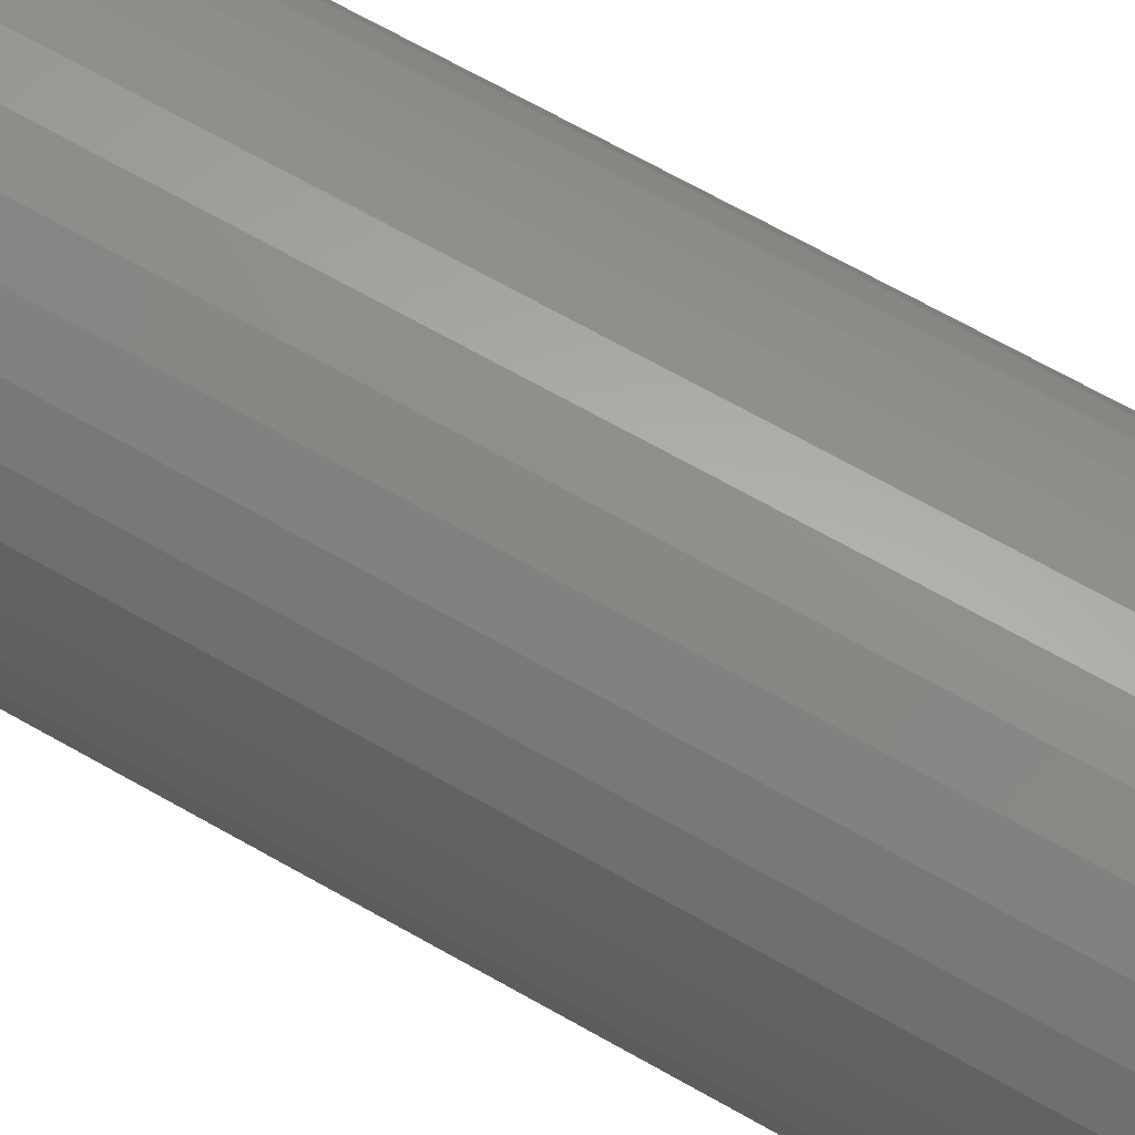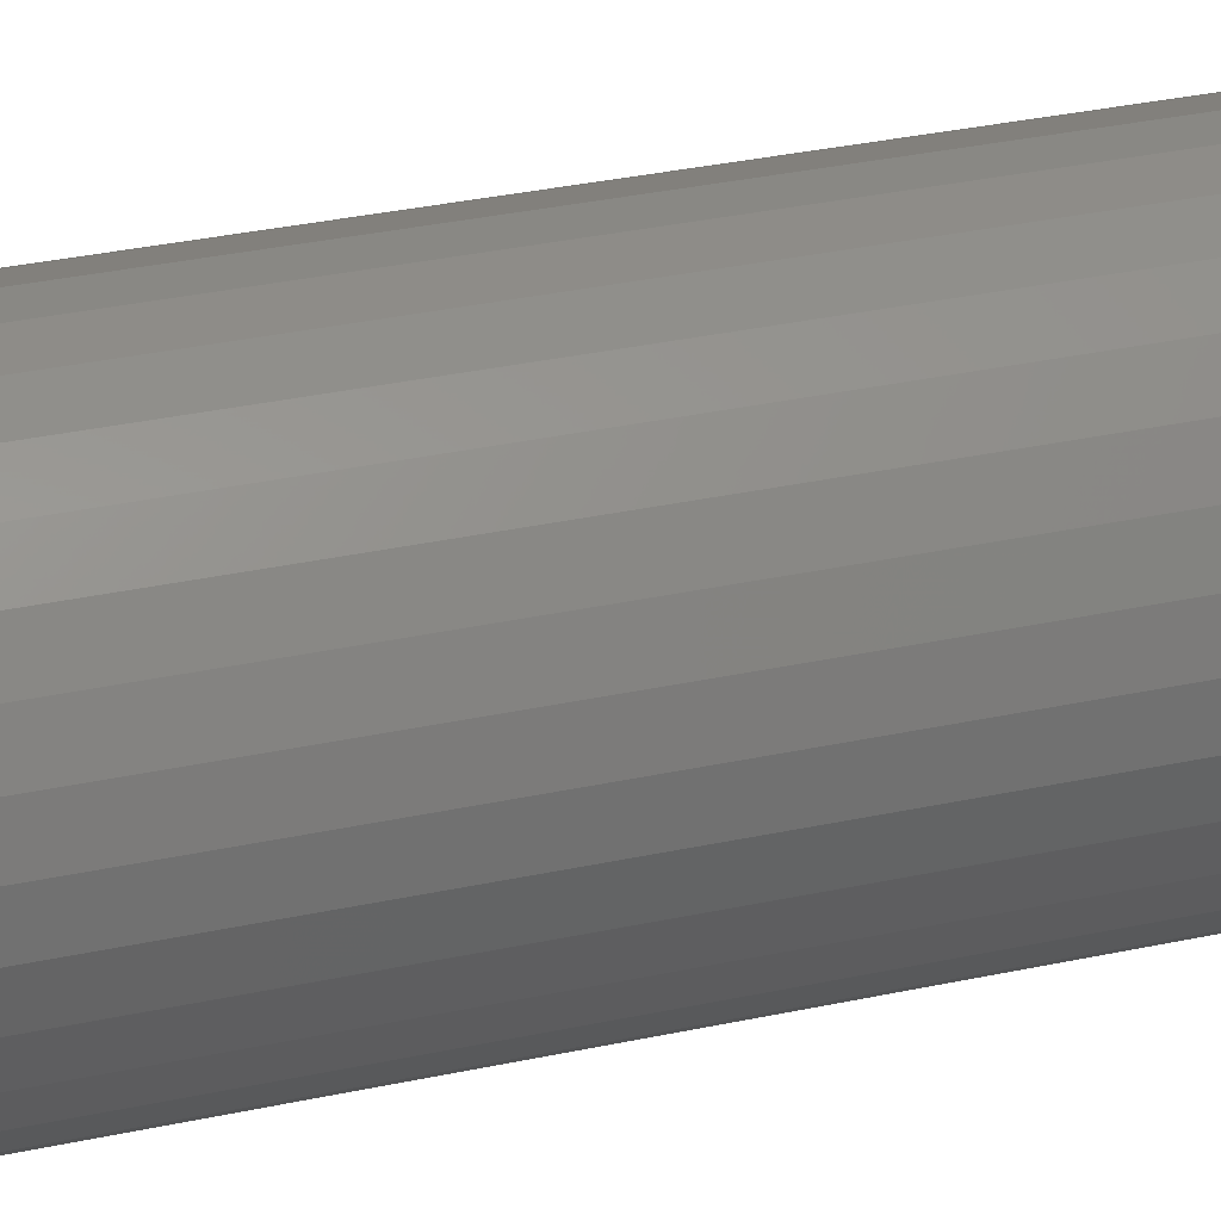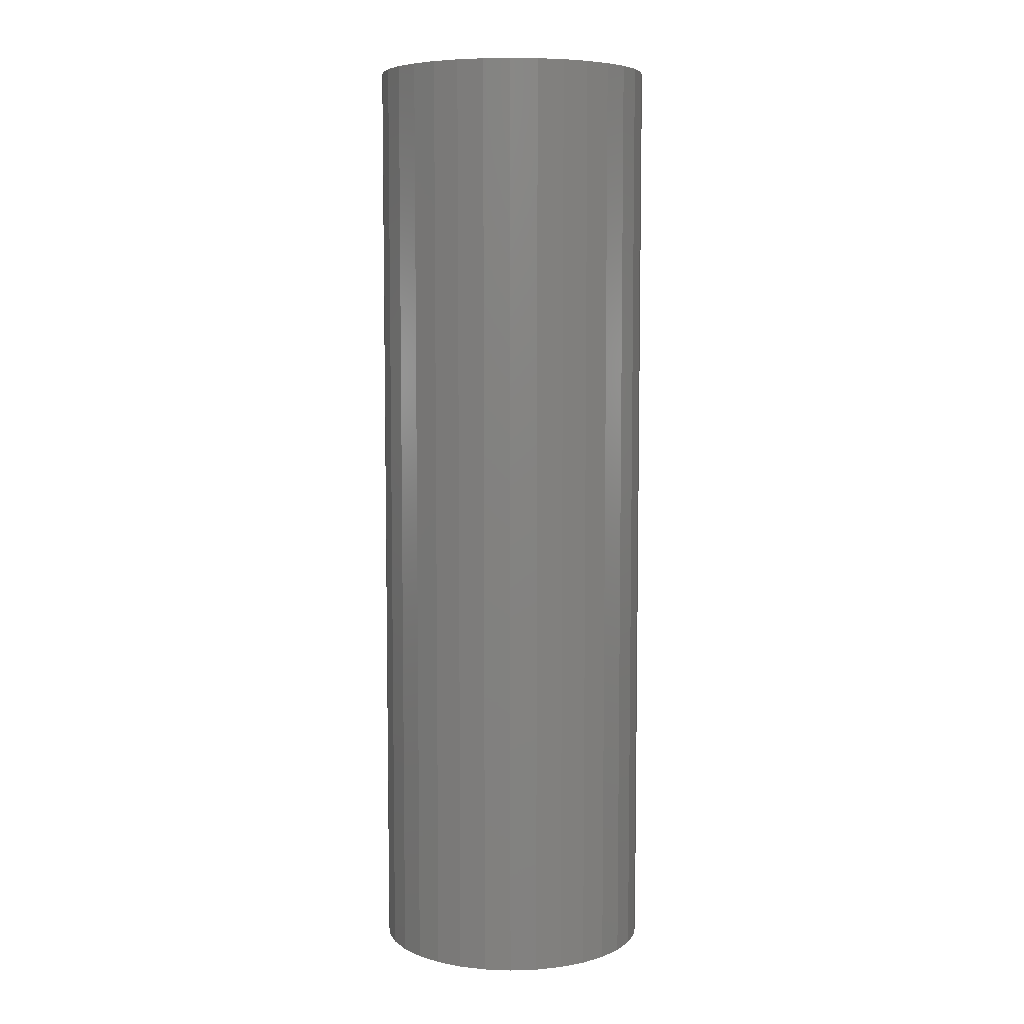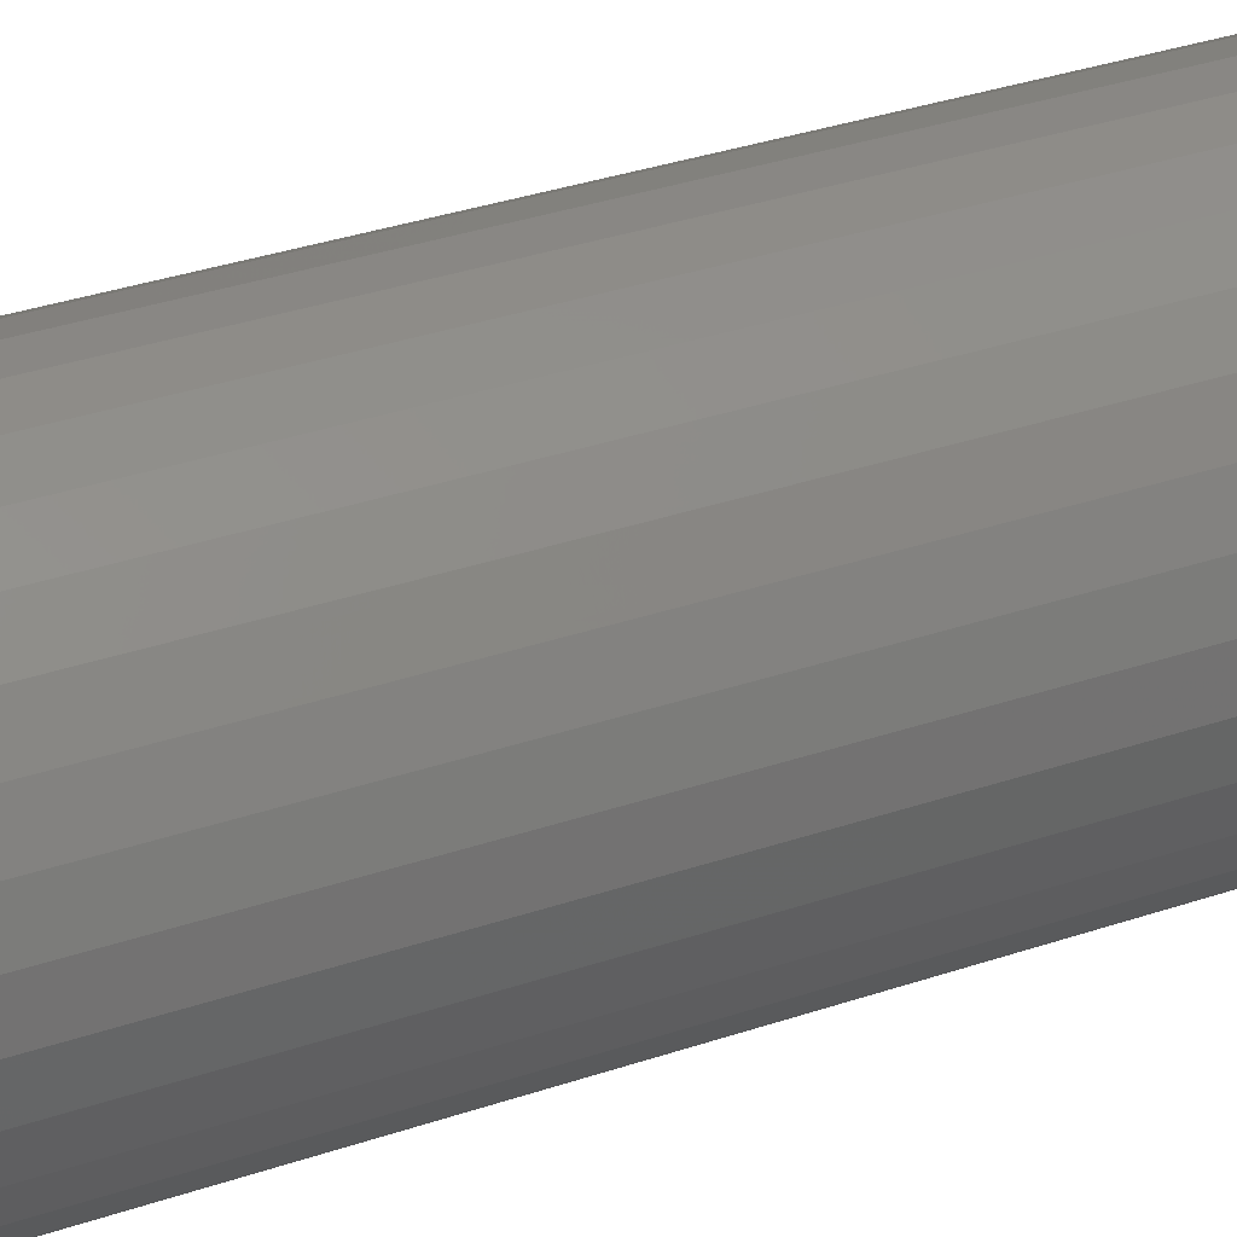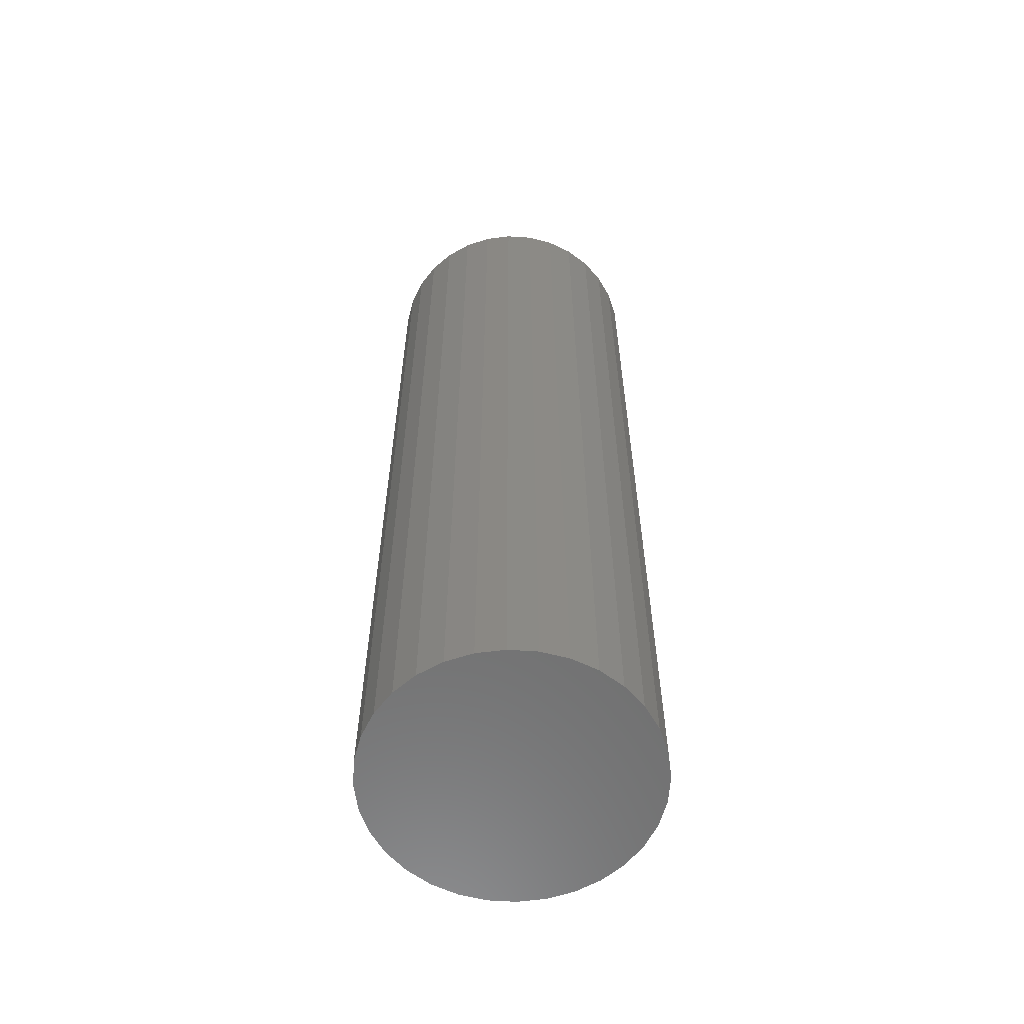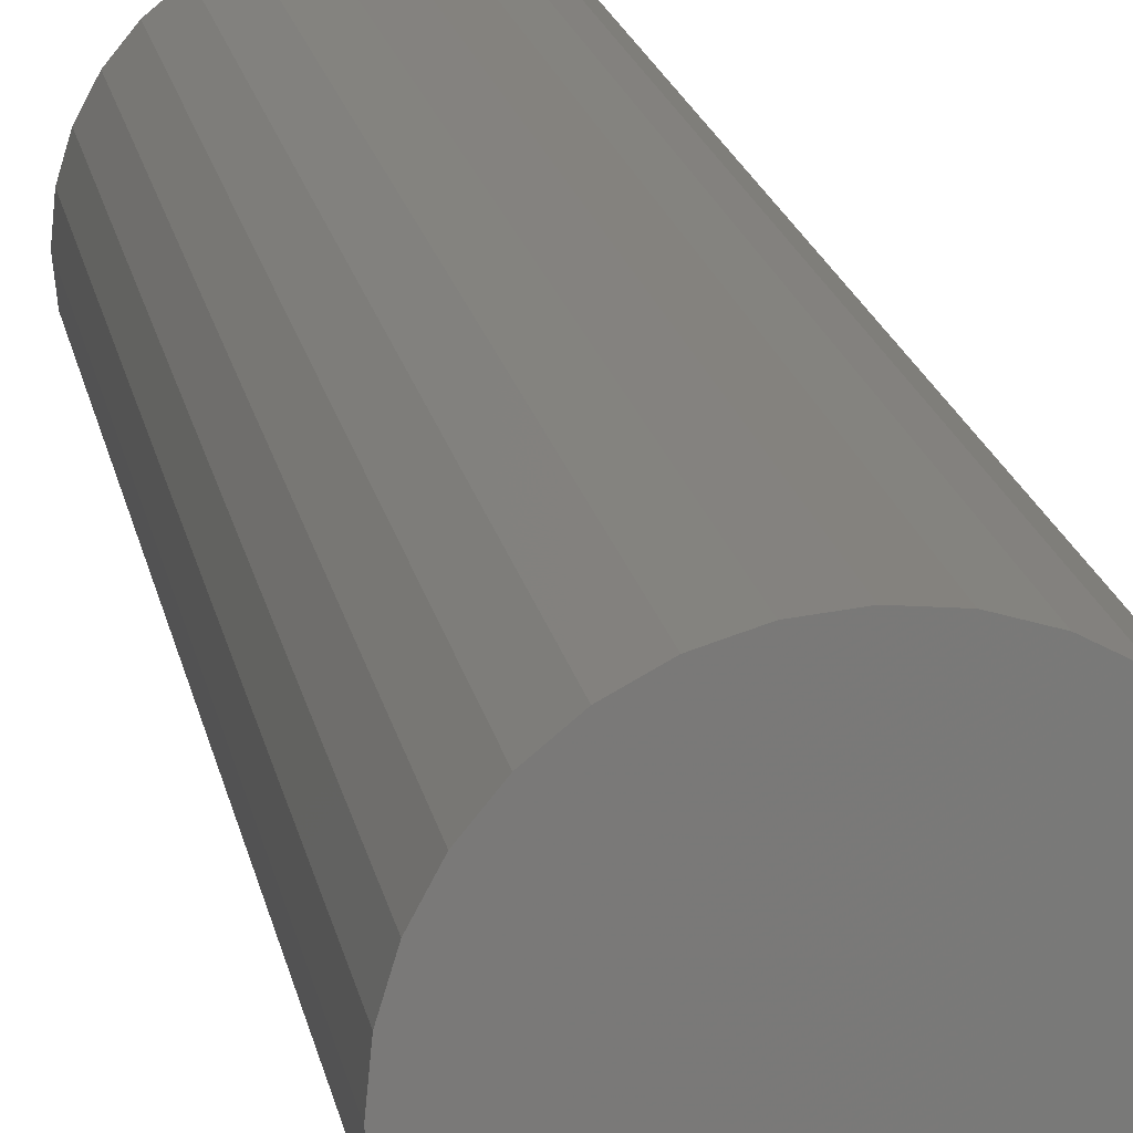
<metadata>
{"format":"stl","ext":"stl","renderer":"f3d","projection":"perspective","resolution":1024,"background":"white","views":[{"elev":66.8,"azim":119.9,"up":"+Z"},{"elev":31.8,"azim":-107.2,"up":"+Z"},{"elev":6.7,"azim":11.9,"up":"+Y"},{"elev":31.4,"azim":63.6,"up":"+Z"},{"elev":-60.0,"azim":80.6,"up":"+Y"},{"elev":17.9,"azim":-10.1,"up":"+Z"}]}
</metadata>
<code>
# stl→obj: 128 verts, 252 faces
v -0.2266 0.75 -7.061e-17
v -0.1072 0.75 0.02171
v -0.1094 0.75 9.32e-18
v -0.07679 0.75 -0.07868
v -0.2092 0.75 -0.08743
v -0.09062 0.75 -0.06182
v -0.05992 0.75 -0.09251
v 0.226 0.75 0.04457
v 0.1047 0.75 0.04258
v 0.09441 0.75 0.06182
v 0.213 0.75 -0.08743
v 0.06371 0.75 -0.09251
v 0.08057 0.75 -0.07868
v 0.001891 0.75 0.1113
v -0.1881 0.75 0.1269
v -0.1596 0.75 0.1615
v -0.125 0.75 0.19
v -0.08553 0.75 0.2111
v -0.04268 0.75 0.2241
v 0.001891 0.75 0.2285
v 0.04646 0.75 0.2241
v 0.08932 0.75 0.2111
v 0.1288 0.75 0.19
v 0.1634 0.75 0.1615
v 0.1918 0.75 0.1269
v 0.0236 0.75 0.1091
v -0.01982 0.75 0.1091
v -0.04069 0.75 0.1028
v -0.05992 0.75 0.09251
v -0.2092 0.75 0.08743
v -0.2222 0.75 -0.04457
v -0.1072 0.75 -0.02171
v -0.1009 0.75 -0.04258
v -0.1881 0.75 -0.1269
v -0.04069 0.75 -0.1028
v -0.01982 0.75 -0.1091
v 0.001891 0.75 -0.1113
v -0.1596 0.75 -0.1615
v 0.1918 0.75 -0.1269
v 0.1634 0.75 -0.1615
v 0.1288 0.75 -0.19
v 0.08932 0.75 -0.2111
v 0.04646 0.75 -0.2241
v 0.001891 0.75 -0.2285
v -0.04268 0.75 -0.2241
v -0.08553 0.75 -0.2111
v -0.125 0.75 -0.19
v 0.213 0.75 0.08743
v 0.06371 0.75 0.09251
v 0.04447 0.75 0.1028
v 0.0236 0.75 -0.1091
v 0.04447 0.75 -0.1028
v -0.07679 0.75 0.07868
v -0.09062 0.75 0.06182
v -0.2222 0.75 0.04457
v -0.1009 0.75 0.04258
v 0.08057 0.75 0.07868
v 0.1132 0.75 -1.793e-17
v 0.111 0.75 0.02171
v 0.2303 0.75 1.218e-16
v 0.1047 0.75 -0.04258
v 0.111 0.75 -0.02171
v 0.226 0.75 -0.04457
v 0.09441 0.75 -0.06182
v -0.01982 -0.6797 0.1091
v -0.04069 -0.6797 0.1028
v -0.05992 -0.6797 0.09251
v -0.07679 -0.6797 0.07868
v -0.09062 -0.6797 0.06182
v -0.1009 -0.6797 0.04258
v -0.1072 -0.6797 0.02171
v -0.1094 -0.6797 9.32e-18
v 0.001891 -0.6797 0.1113
v 0.0236 -0.6797 0.1091
v 0.04447 -0.6797 0.1028
v 0.06371 -0.6797 0.09251
v 0.08057 -0.6797 0.07868
v 0.09441 -0.6797 0.06182
v 0.1047 -0.6797 0.04258
v 0.111 -0.6797 0.02171
v 0.1132 -0.6797 -1.793e-17
v 0.0236 -0.6797 -0.1091
v 0.04447 -0.6797 -0.1028
v 0.06371 -0.6797 -0.09251
v 0.08057 -0.6797 -0.07868
v 0.09441 -0.6797 -0.06182
v 0.1047 -0.6797 -0.04258
v 0.111 -0.6797 -0.02171
v 0.001891 -0.6797 -0.1113
v -0.01982 -0.6797 -0.1091
v -0.04069 -0.6797 -0.1028
v -0.05992 -0.6797 -0.09251
v -0.07679 -0.6797 -0.07868
v -0.09062 -0.6797 -0.06182
v -0.1009 -0.6797 -0.04258
v -0.1072 -0.6797 -0.02171
v -0.2266 -0.7969 -7.061e-17
v -0.2222 -0.7969 0.04457
v -0.2092 -0.7969 0.08743
v -0.1881 -0.7969 0.1269
v -0.1596 -0.7969 0.1615
v -0.125 -0.7969 0.19
v -0.08553 -0.7969 0.2111
v -0.04268 -0.7969 0.2241
v 0.001891 -0.7969 0.2285
v 0.04646 -0.7969 0.2241
v 0.08932 -0.7969 0.2111
v 0.1288 -0.7969 0.19
v 0.1634 -0.7969 0.1615
v 0.1918 -0.7969 0.1269
v 0.213 -0.7969 0.08743
v 0.226 -0.7969 0.04457
v 0.2303 -0.7969 -2.511e-17
v 0.226 -0.7969 -0.04457
v 0.213 -0.7969 -0.08743
v 0.1918 -0.7969 -0.1269
v 0.1634 -0.7969 -0.1615
v 0.1288 -0.7969 -0.19
v 0.08932 -0.7969 -0.2111
v 0.04646 -0.7969 -0.2241
v 0.001891 -0.7969 -0.2285
v -0.04268 -0.7969 -0.2241
v -0.08553 -0.7969 -0.2111
v -0.125 -0.7969 -0.19
v -0.1596 -0.7969 -0.1615
v -0.1881 -0.7969 -0.1269
v -0.2092 -0.7969 -0.08743
v -0.2222 -0.7969 -0.04457
f 1 2 3
f 4 5 6
f 7 5 4
f 8 9 10
f 11 12 13
f 14 15 16
f 14 16 17
f 14 17 18
f 14 18 19
f 14 19 20
f 14 20 21
f 14 21 22
f 14 22 23
f 14 23 24
f 14 24 25
f 14 25 26
f 15 14 27
f 15 27 28
f 15 28 29
f 15 29 30
f 31 1 3
f 31 3 32
f 31 32 33
f 31 33 6
f 31 6 5
f 34 5 7
f 34 7 35
f 34 35 36
f 34 36 37
f 34 37 38
f 37 39 40
f 37 40 41
f 37 41 42
f 37 42 43
f 37 43 44
f 37 44 45
f 37 45 46
f 37 46 47
f 37 47 38
f 25 48 49
f 25 49 50
f 25 50 26
f 39 37 51
f 39 51 52
f 39 52 12
f 39 12 11
f 29 53 30
f 30 53 54
f 30 54 55
f 54 56 55
f 55 56 2
f 55 2 1
f 49 48 57
f 57 48 8
f 57 8 10
f 58 59 60
f 60 59 9
f 60 9 8
f 61 62 63
f 63 62 58
f 63 58 60
f 13 64 11
f 11 64 61
f 11 61 63
f 14 65 27
f 27 65 66
f 27 66 28
f 28 66 67
f 28 67 29
f 29 67 68
f 29 68 53
f 53 68 69
f 53 69 54
f 54 69 70
f 54 70 56
f 56 70 71
f 56 71 2
f 2 71 72
f 2 72 3
f 65 14 73
f 73 14 26
f 73 26 74
f 74 26 50
f 74 50 75
f 75 50 49
f 75 49 76
f 76 49 57
f 76 57 77
f 77 57 10
f 77 10 78
f 78 10 9
f 78 9 79
f 79 9 59
f 79 59 80
f 80 59 58
f 80 58 81
f 37 82 51
f 51 82 83
f 51 83 52
f 52 83 84
f 52 84 12
f 12 84 85
f 12 85 13
f 13 85 86
f 13 86 64
f 64 86 87
f 64 87 61
f 61 87 88
f 61 88 62
f 62 88 81
f 62 81 58
f 82 37 89
f 89 37 36
f 89 36 90
f 90 36 35
f 90 35 91
f 91 35 7
f 91 7 92
f 92 7 4
f 92 4 93
f 93 4 6
f 93 6 94
f 94 6 33
f 94 33 95
f 95 33 32
f 95 32 96
f 96 32 3
f 96 3 72
f 1 97 55
f 55 97 98
f 55 98 30
f 30 98 99
f 30 99 15
f 15 99 100
f 15 100 16
f 16 100 101
f 16 101 17
f 17 101 102
f 17 102 18
f 18 102 103
f 18 103 19
f 19 103 104
f 19 104 20
f 20 104 105
f 20 105 21
f 21 105 106
f 21 106 22
f 22 106 107
f 22 107 23
f 23 107 108
f 23 108 24
f 24 108 109
f 24 109 25
f 25 109 110
f 25 110 48
f 48 110 111
f 48 111 8
f 8 111 112
f 8 112 60
f 60 112 113
f 60 113 63
f 63 113 114
f 63 114 11
f 11 114 115
f 11 115 39
f 39 115 116
f 39 116 40
f 40 116 117
f 40 117 41
f 41 117 118
f 41 118 42
f 42 118 119
f 42 119 43
f 43 119 120
f 43 120 44
f 44 120 121
f 44 121 45
f 45 121 122
f 45 122 46
f 46 122 123
f 46 123 47
f 47 123 124
f 47 124 38
f 38 124 125
f 38 125 34
f 34 125 126
f 34 126 5
f 5 126 127
f 5 127 31
f 31 127 128
f 31 128 1
f 1 128 97
f 104 106 105
f 106 104 103
f 106 103 107
f 119 122 120
f 120 122 121
f 107 103 108
f 108 103 102
f 108 102 109
f 109 102 101
f 109 101 110
f 110 101 100
f 110 100 111
f 111 100 99
f 111 99 112
f 112 99 98
f 112 98 113
f 113 98 97
f 113 97 114
f 114 97 128
f 114 128 115
f 115 128 127
f 115 127 116
f 116 127 126
f 116 126 117
f 117 126 125
f 117 125 118
f 118 125 124
f 118 124 119
f 119 124 123
f 119 123 122
f 88 80 81
f 79 80 88
f 87 79 88
f 78 79 87
f 86 78 87
f 95 70 94
f 71 70 95
f 96 71 95
f 71 96 72
f 70 69 94
f 94 69 68
f 94 68 93
f 93 68 67
f 93 67 92
f 92 67 66
f 92 66 91
f 91 66 65
f 91 65 90
f 90 65 73
f 90 73 89
f 89 73 74
f 89 74 82
f 82 74 75
f 82 75 83
f 83 75 76
f 83 76 84
f 84 76 77
f 84 77 85
f 85 77 78
f 85 78 86

</code>
